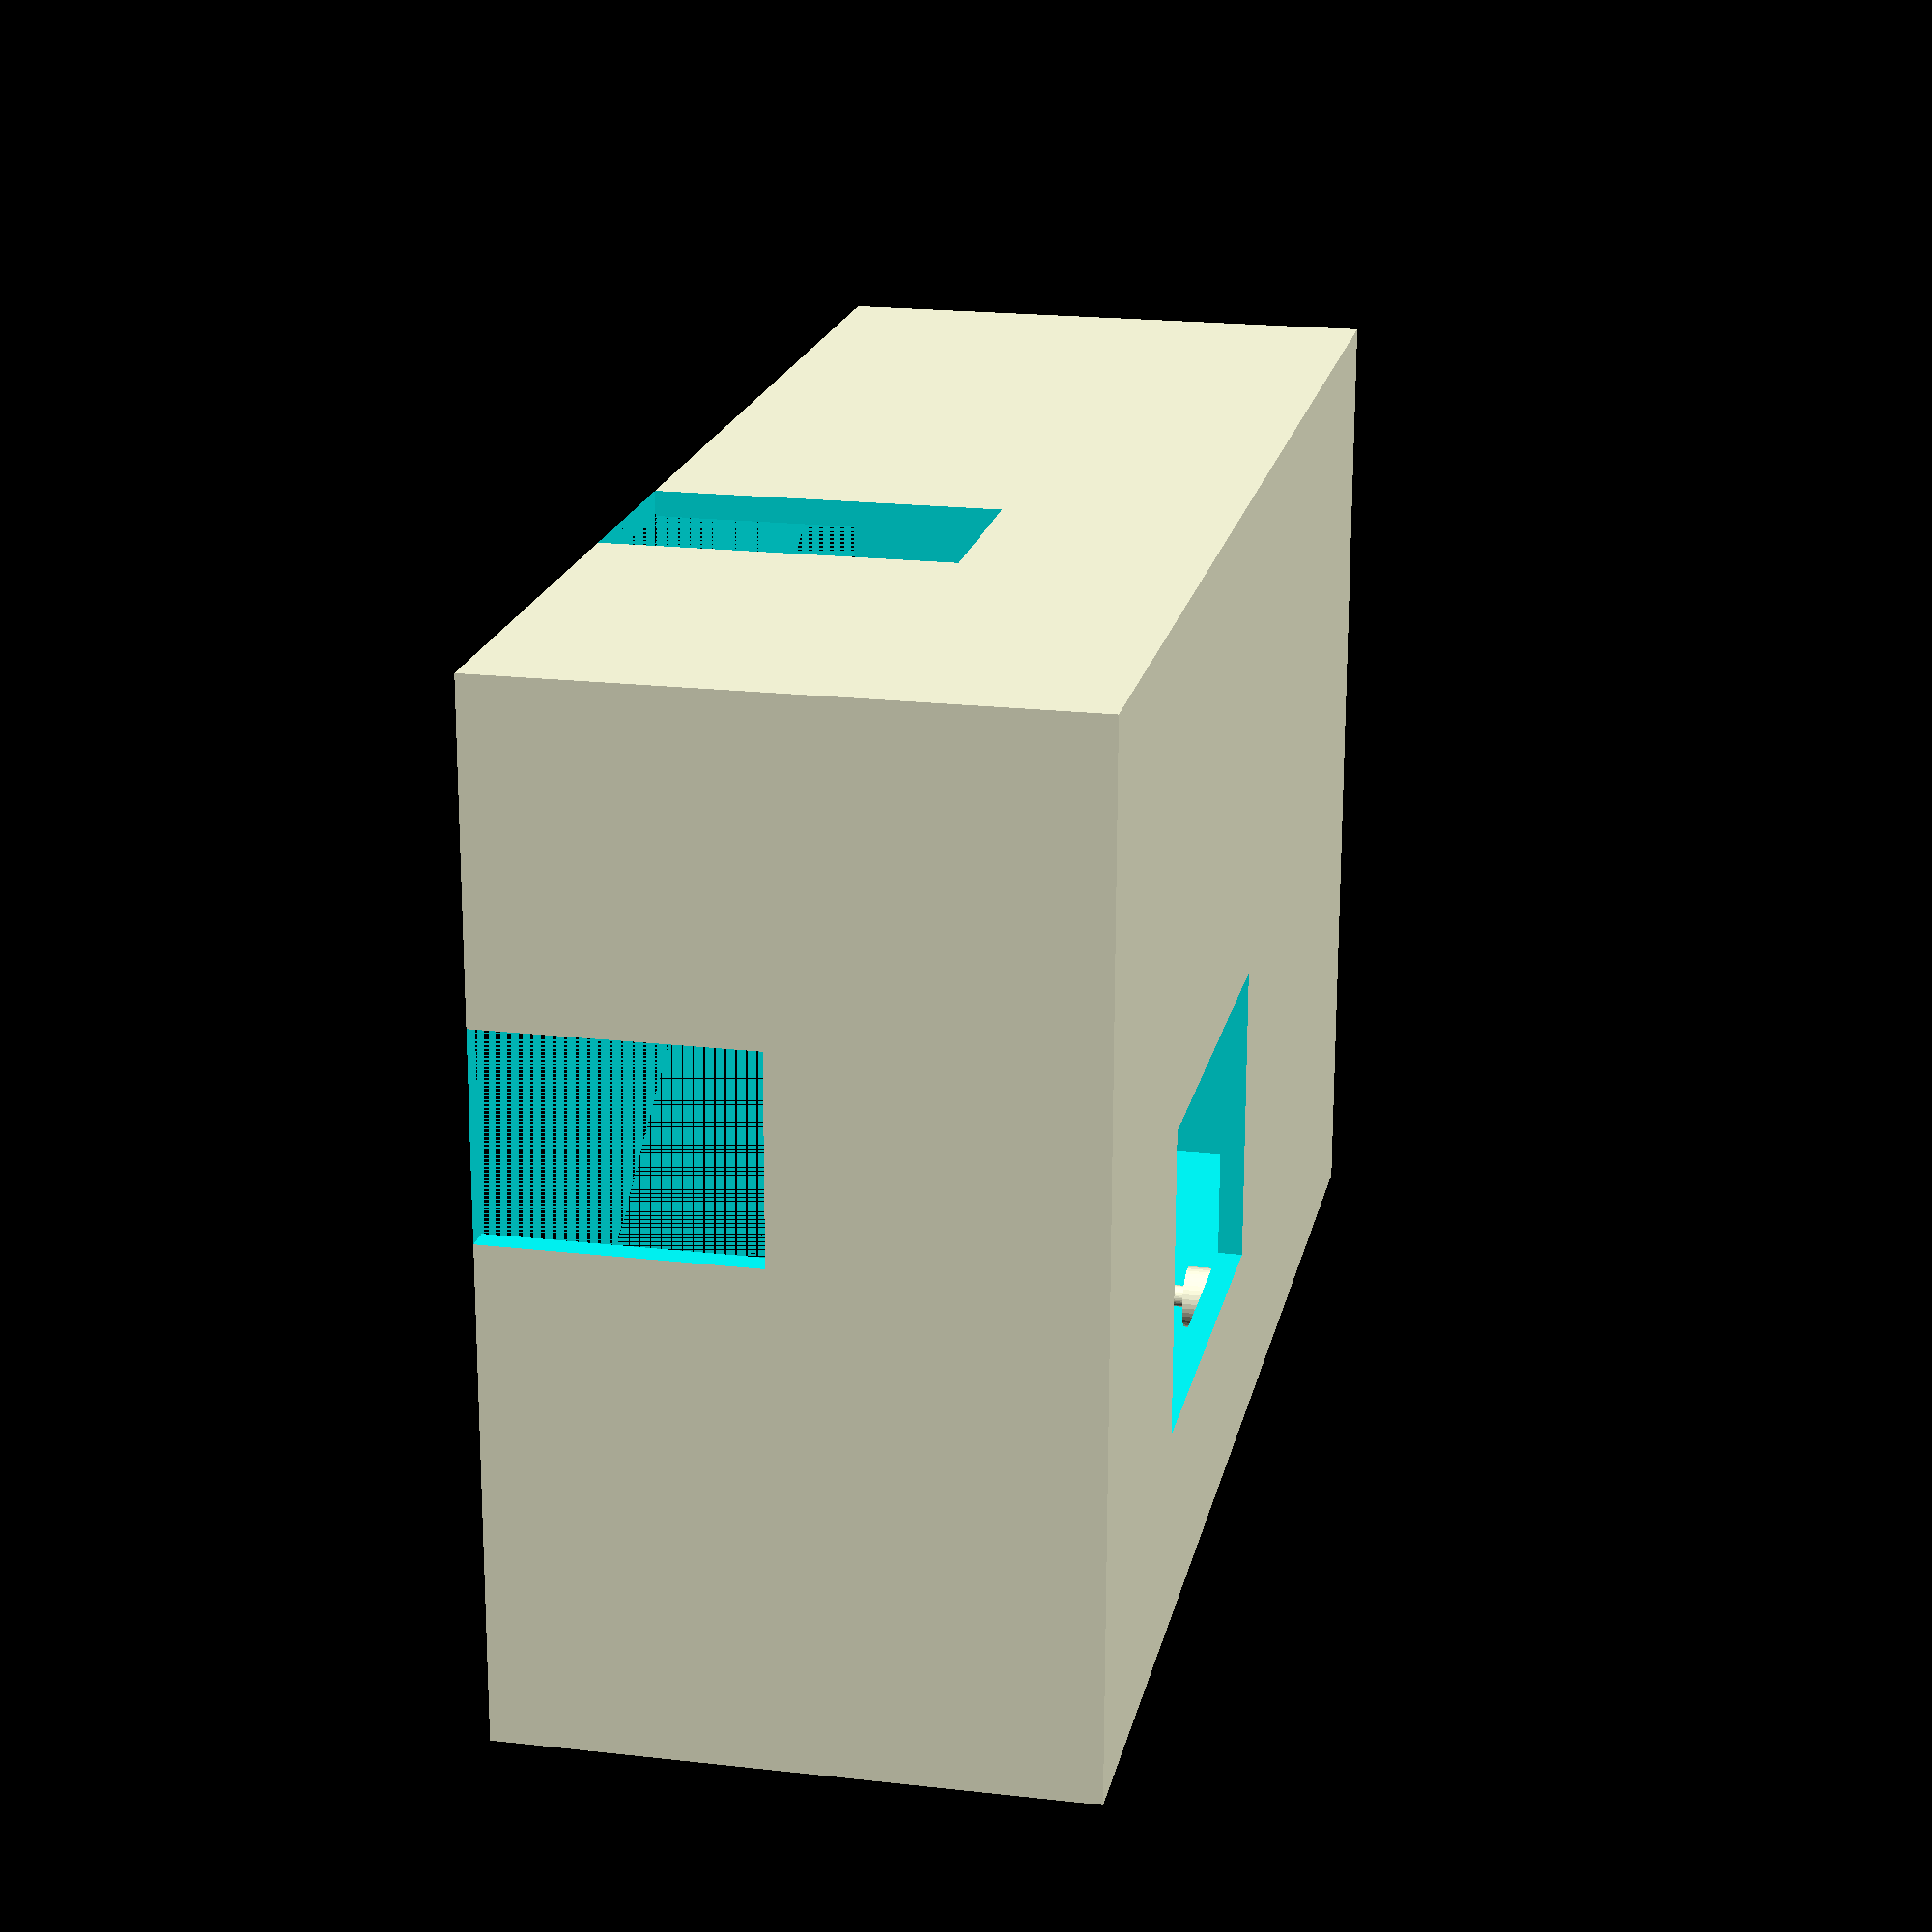
<openscad>
//Procedural Project Box Screws

//40mm x 60 board size

inside_width = 62;
inside_length = 95;
inside_height = 35;
pole_height=6;
pole_wall_dist = 4.5;

$fn=40;

wall_thickness=1.6;

module doPole(trans=[0,0], dia=2.9, base=4, ph=pole_height) {
    translate([2*wall_thickness,2*wall_thickness])translate(trans) {
        cylinder(d=dia,h=ph);
        cylinder(d=base,h=2*wall_thickness);
    }
        
}



mirror([0,0,1])
union(){
//translate([0,inside_length+2*wall_thickness,0])rotate([0,0,90])
    mirror([0,0,0])
    difference() {
    cube([inside_width+2*wall_thickness, 
        inside_length+2*wall_thickness,
        inside_height+wall_thickness]);
    translate([wall_thickness,wall_thickness,wall_thickness])cube([inside_width, 
        inside_length,
        inside_height]);

    // USB
    translate([19+wall_thickness,-5,inside_height+wall_thickness-17])cube([13,10,17]);        
    
    // DHT11 in
    translate([-5,27+wall_thickness,inside_height+wall_thickness-22])cube([11,13,22]);
        
    // Power / DHT out
    translate([inside_width+2*wall_thickness-5,35+wall_thickness,wall_thickness+inside_height-14])cube([10,30,14]);

    // MOSFET
    translate([33+wall_thickness,inside_length-5,wall_thickness+inside_height-15])cube([12,10,15]);
        

    // OLED
    translate([30.8+wall_thickness,21+wall_thickness,wall_thickness-10])cube([19.8,28.5,20]);

    
}

 // Poles for OLED
    doPole([wall_thickness+31-2-3.5, wall_thickness+21-1],1.4) ;
    doPole([wall_thickness+31-2-3.5, wall_thickness+21-1+27.5-4],1.4) ;
    doPole([wall_thickness+31-2-3.5+28-4, wall_thickness+21-1],2) ;
    doPole([wall_thickness+31-2-3.5+28-4, wall_thickness+21-1+27.5-4],1.4) ;



//translate([-inside_width-3*wall_thickness,0,0]) {
//
//  union() {
//    cube([inside_width+2*wall_thickness, 
//        inside_length+2*wall_thickness,
//        wall_thickness]);
//
//    difference(){translate([wall_thickness,wall_thickness,wall_thickness])cube([inside_width, 
//        inside_length,
//        wall_thickness]);
//      
//         translate([2*wall_thickness,2*wall_thickness,wall_thickness]) cube([inside_width-2*wall_thickness, 
//        inside_length-2*wall_thickness,
//        wall_thickness]);
//    }
//    translate([inside_width/2+wall_thickness,inside_length/2+wall_thickness])difference(){
//        resize([20,inside_length+25])cylinder(d=10,h=wall_thickness);
//        translate([0,-inside_length/2-7])cylinder(d=3,h=10*wall_thickness);
//        translate([0,inside_length/2+7])cylinder(d=3,h=10*wall_thickness);
//    }
//    
//}
//
//
//union(){
//    
//    
//    // Poles for main board
//    doPole([pole_wall_dist, pole_wall_dist]) ;
//    doPole([pole_wall_dist+48.26,pole_wall_dist]) ;
//    doPole([pole_wall_dist, pole_wall_dist+63.5]) ;
//    doPole([pole_wall_dist+48.26, pole_wall_dist+63.5]) ;
//
//    // Poles for MOSFET
//    doPole([10, 76.5], 1.9, 4);
//    doPole([10, 90], 1.9, 4) ;
//    doPole([30, 83], 1.9, 4, 3*wall_thickness);
//    
//  }
//  }
}
    

        
</openscad>
<views>
elev=159.5 azim=270.9 roll=258.3 proj=p view=solid
</views>
